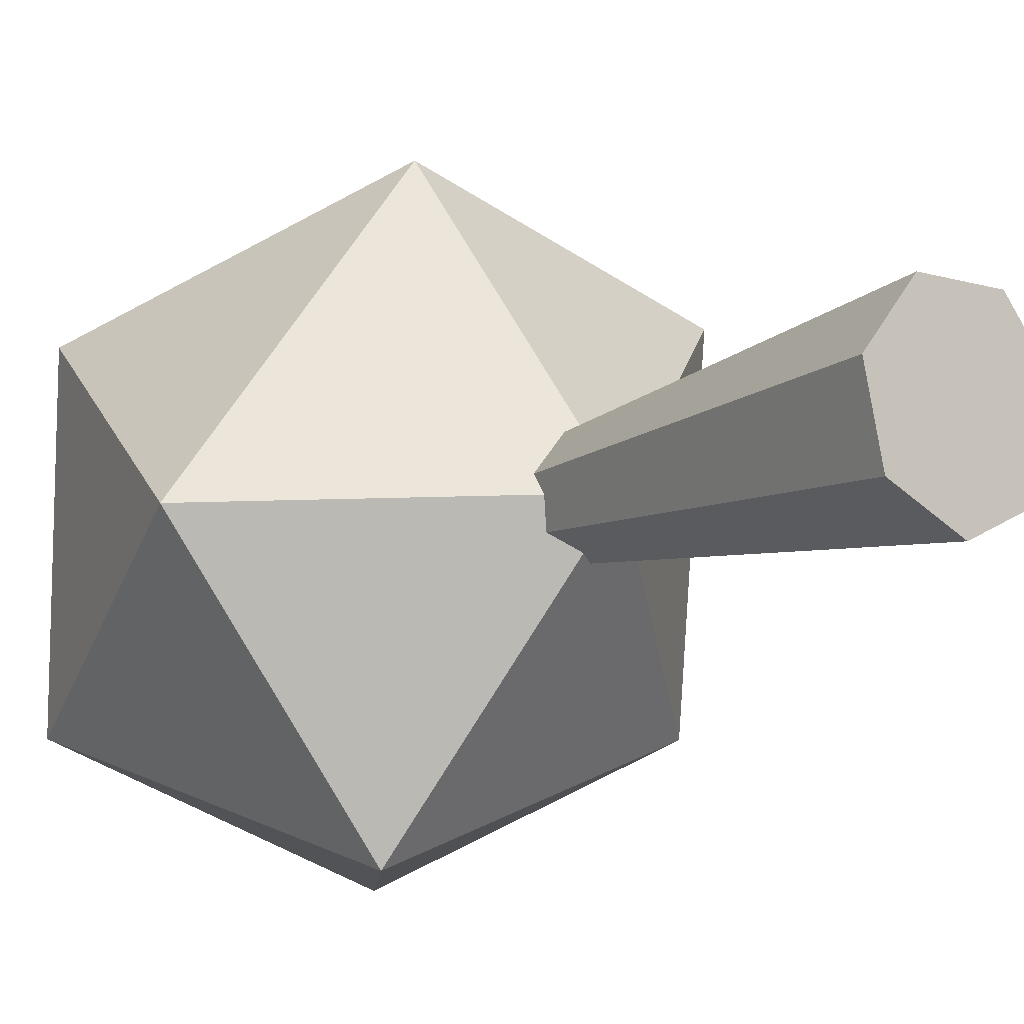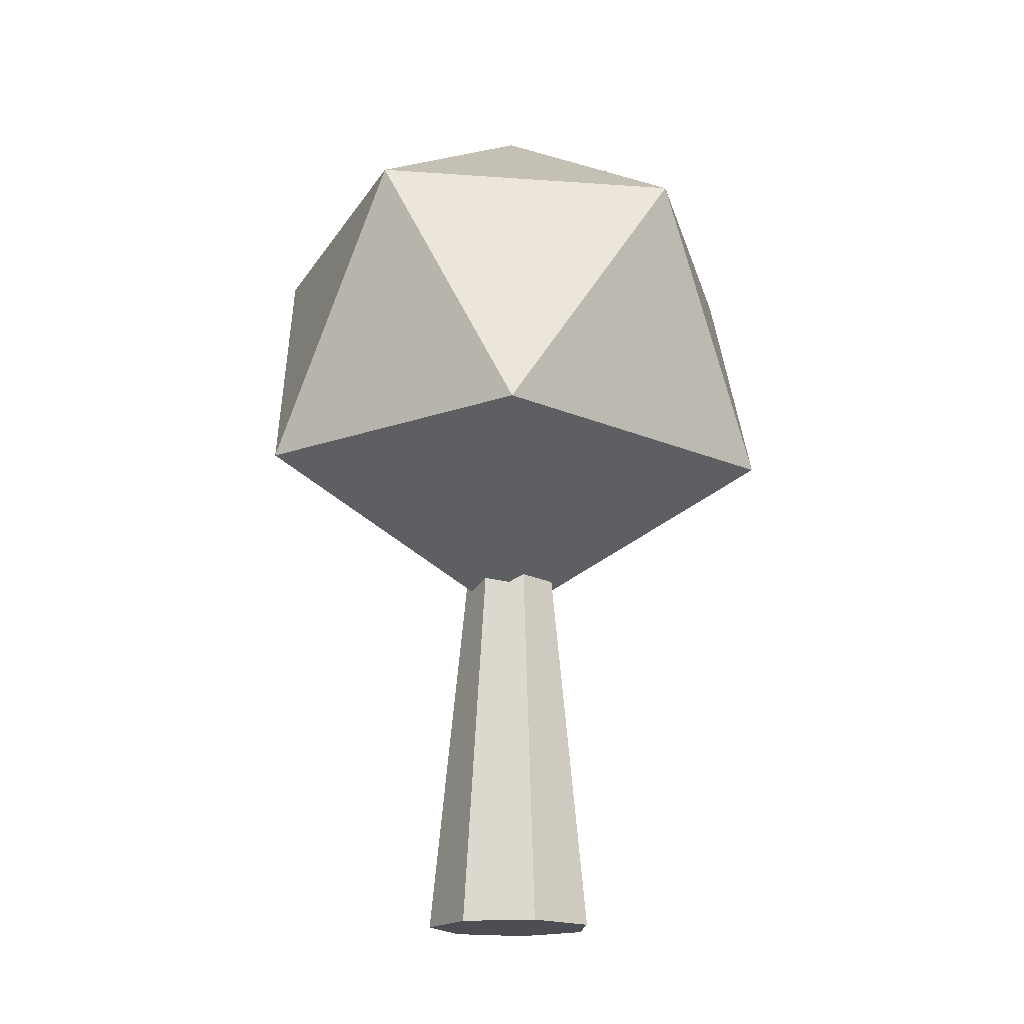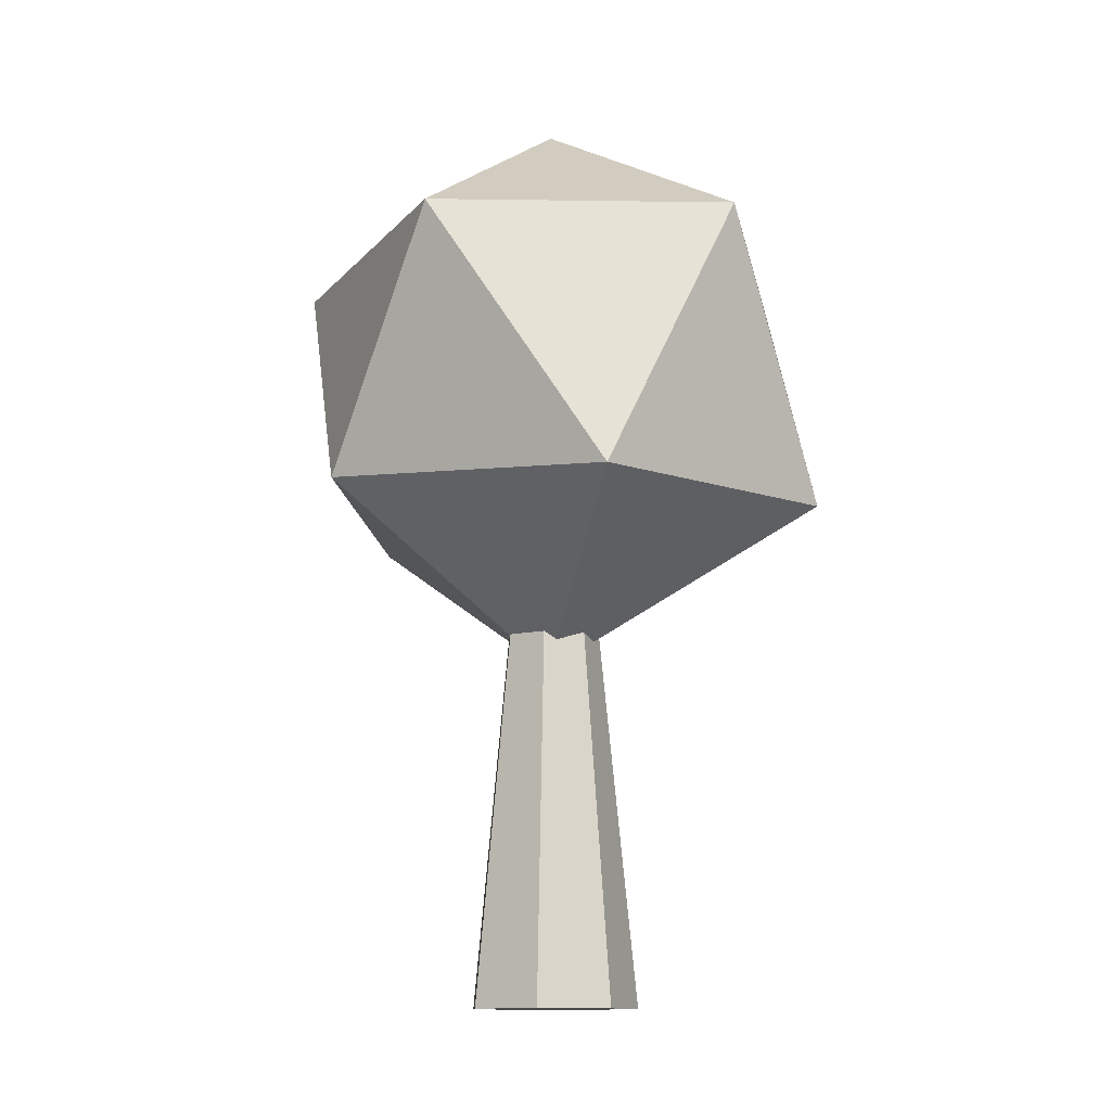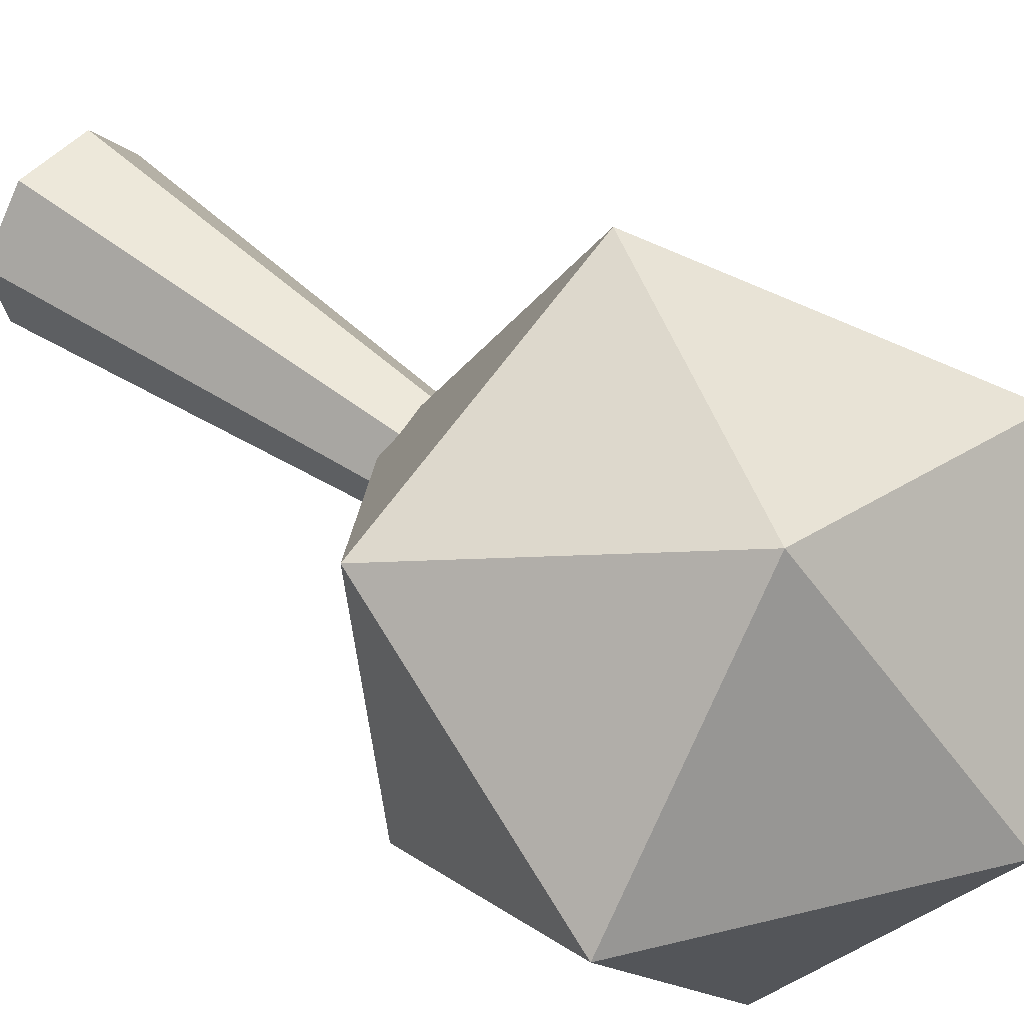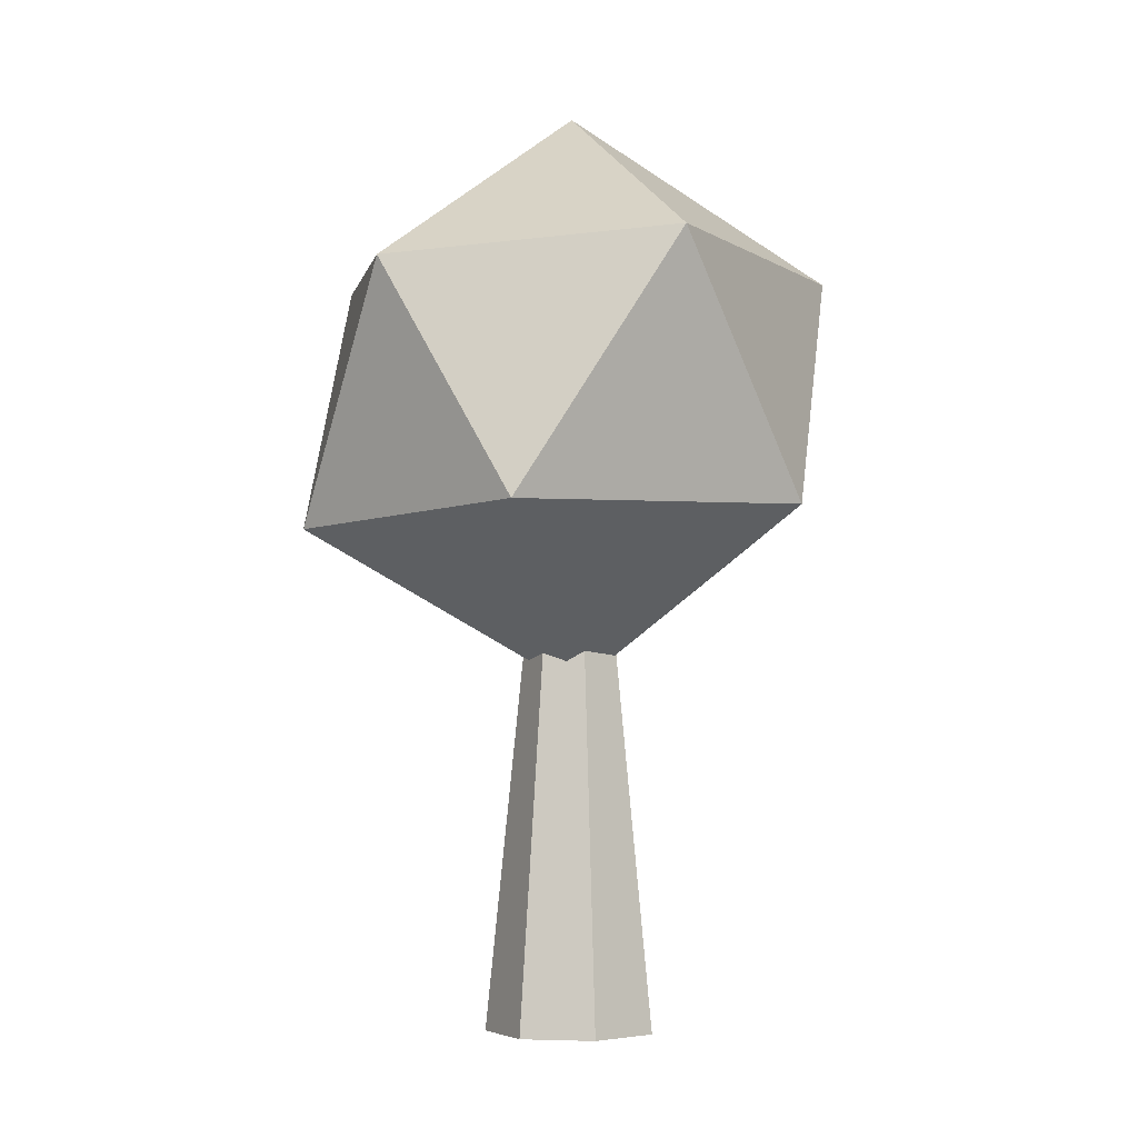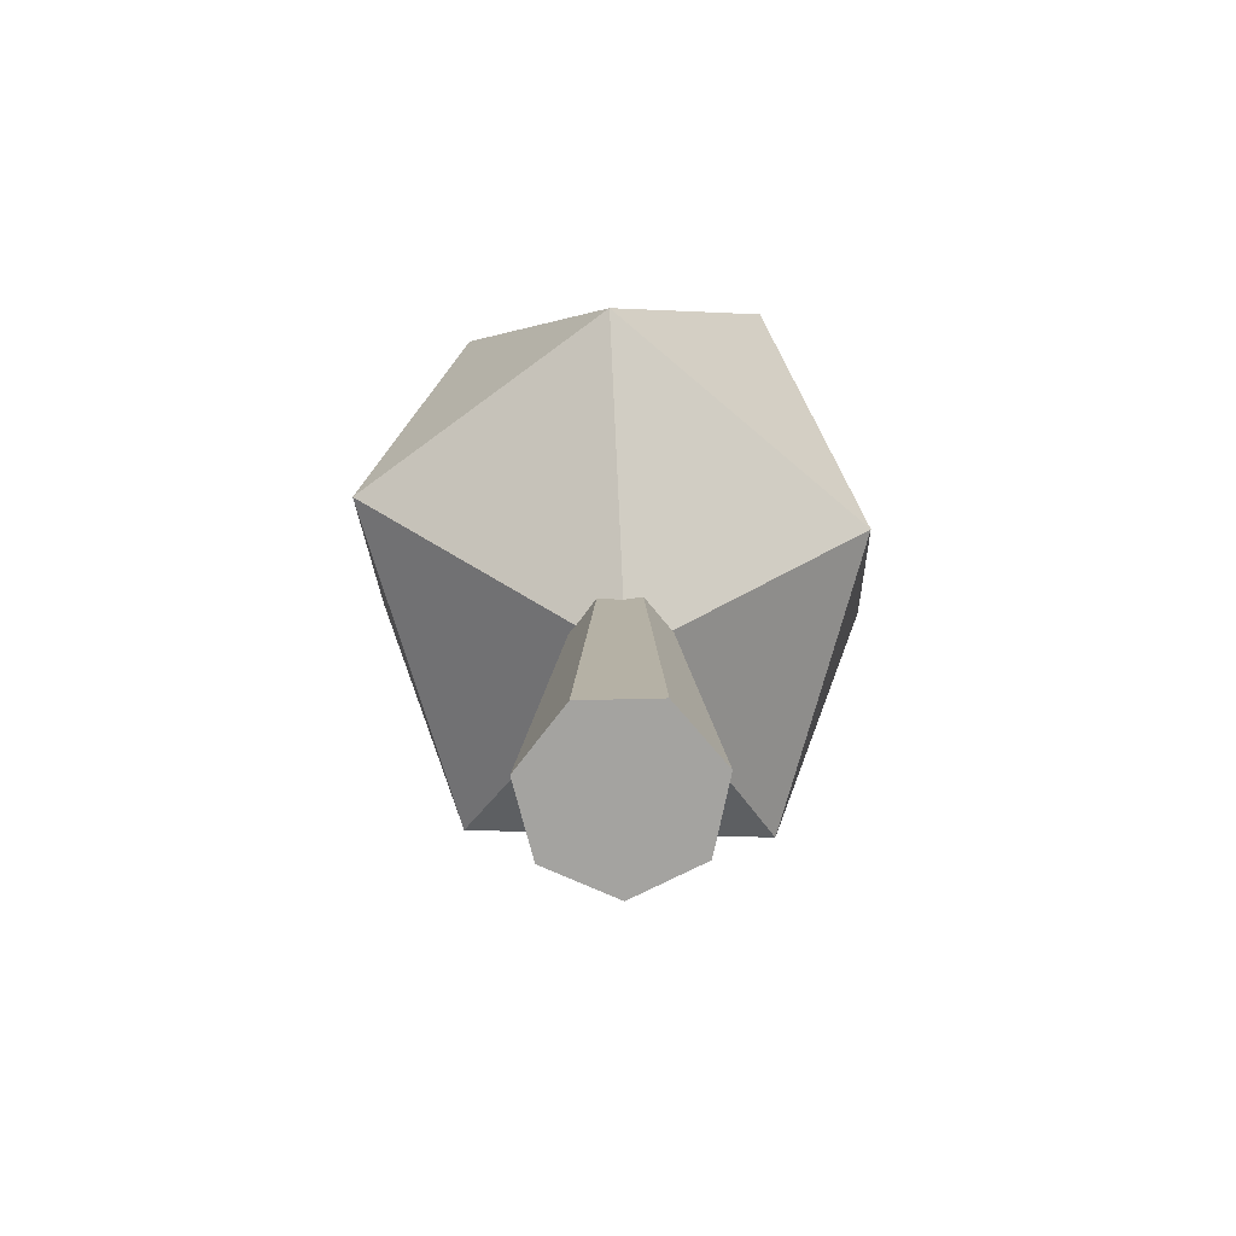
<metadata>
{"format":"obj","ext":"obj","renderer":"f3d","projection":"perspective","resolution":1024,"background":"white","views":[{"elev":-10.6,"azim":-36.5,"up":"+Z"},{"elev":-17.4,"azim":-93.9,"up":"+Y"},{"elev":-12.1,"azim":-170.4,"up":"+Y"},{"elev":49.3,"azim":130.5,"up":"+Z"},{"elev":-4.1,"azim":61.7,"up":"+Y"},{"elev":-72.8,"azim":52.8,"up":"+Y"}]}
</metadata>
<code>
o Cone_Cone.001
v 0 0 -0.6
v 0 3 -0.3
v 0.4691 0 -0.3741
v 0.2345 3 -0.187
v 0.585 0 0.1335
v 0.2925 3 0.06676
v 0.2603 0 0.5406
v 0.1302 3 0.2703
v -0.2603 0 0.5406
v -0.1302 3 0.2703
v -0.585 0 0.1335
v -0.2925 3 0.06676
v -0.4691 0 -0.3741
v -0.2345 3 -0.187
f 1 2 4 3
f 3 4 6 5
f 5 6 8 7
f 7 8 10 9
f 9 10 12 11
f 4 2 14 12 10 8 6
f 11 12 14 13
f 13 14 2 1
f 1 3 5 7 9 11 13
o Icosphere
v 0.02492 2.382 -0.01725
v 1.521 3.524 1.248
v -0.47 3.459 1.84
v -1.924 3.48 -0.1206
v -0.6697 3.425 -1.823
v 1.38 3.606 -1.024
v 0.4883 5.206 1.72
v -1.499 5.331 1.063
v -1.451 5.435 -1.043
v 0.5641 5.314 -1.772
v 1.878 5.304 0.182
v 0.01337 6.439 0.005232
f 15 16 17
f 16 15 20
f 15 17 18
f 15 18 19
f 15 19 20
f 16 20 25
f 17 16 21
f 18 17 22
f 19 18 23
f 20 19 24
f 16 25 21
f 17 21 22
f 18 22 23
f 19 23 24
f 20 24 25
f 21 25 26
f 22 21 26
f 23 22 26
f 24 23 26
f 25 24 26

</code>
